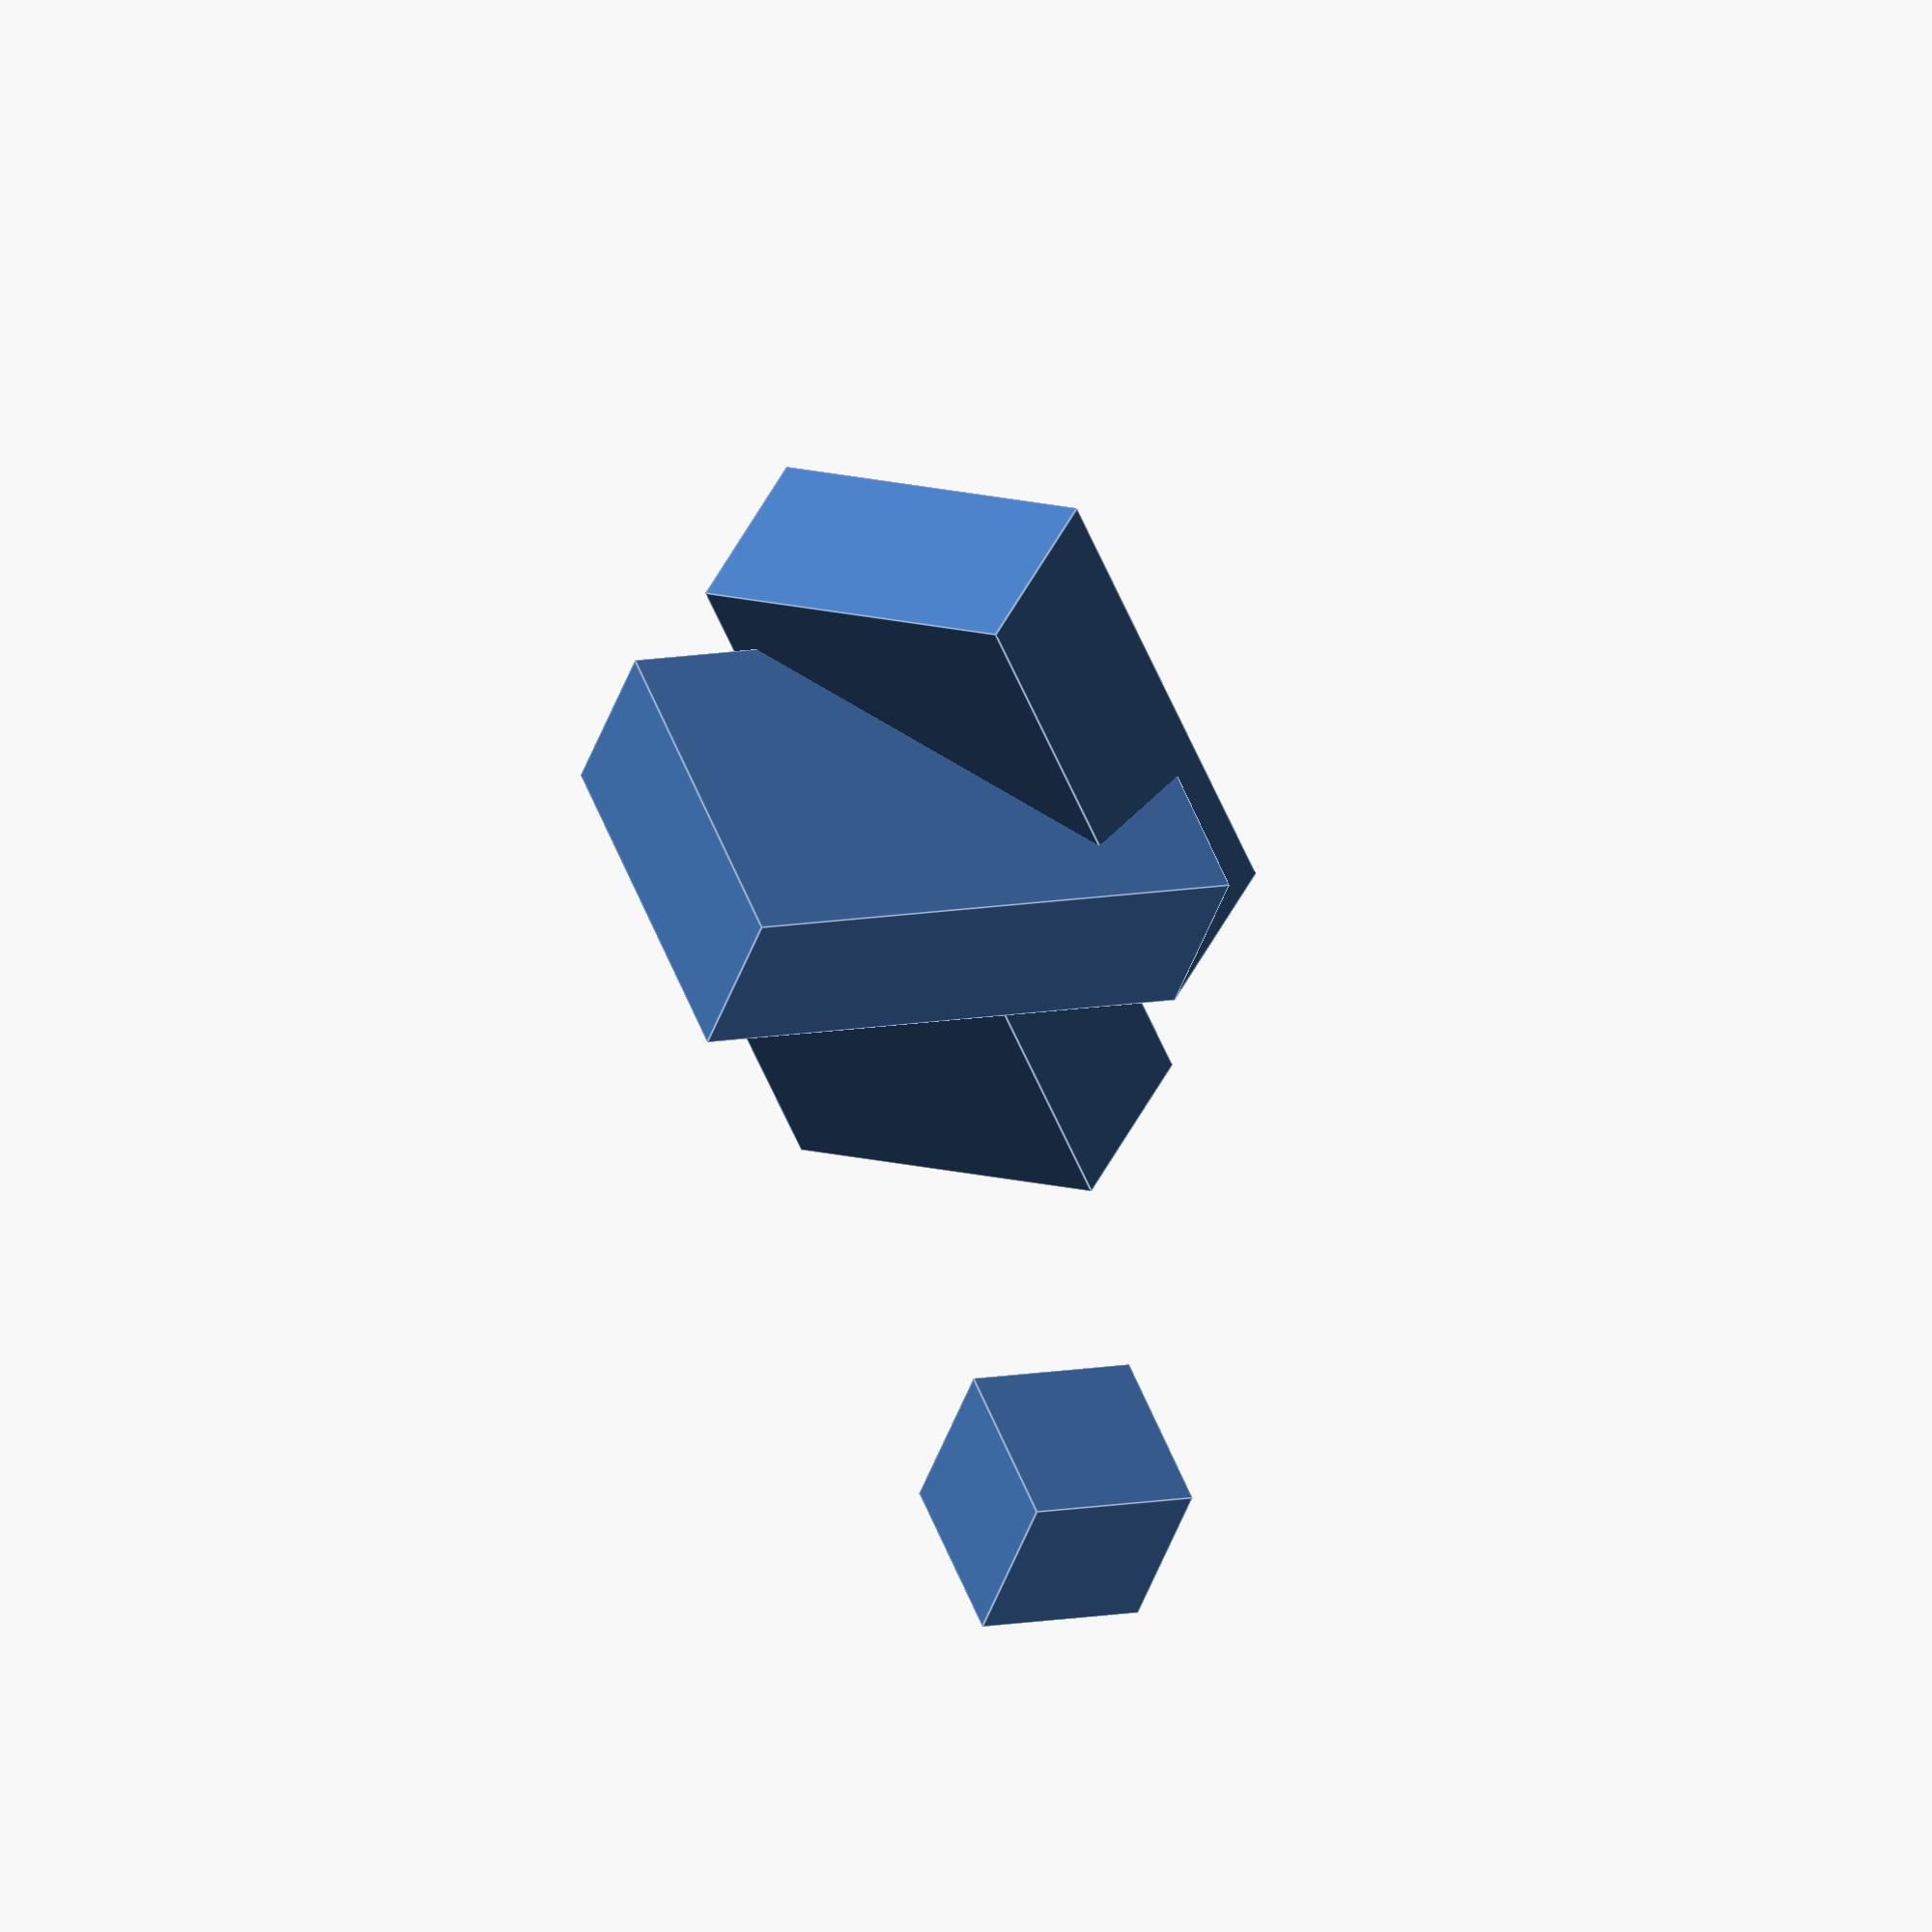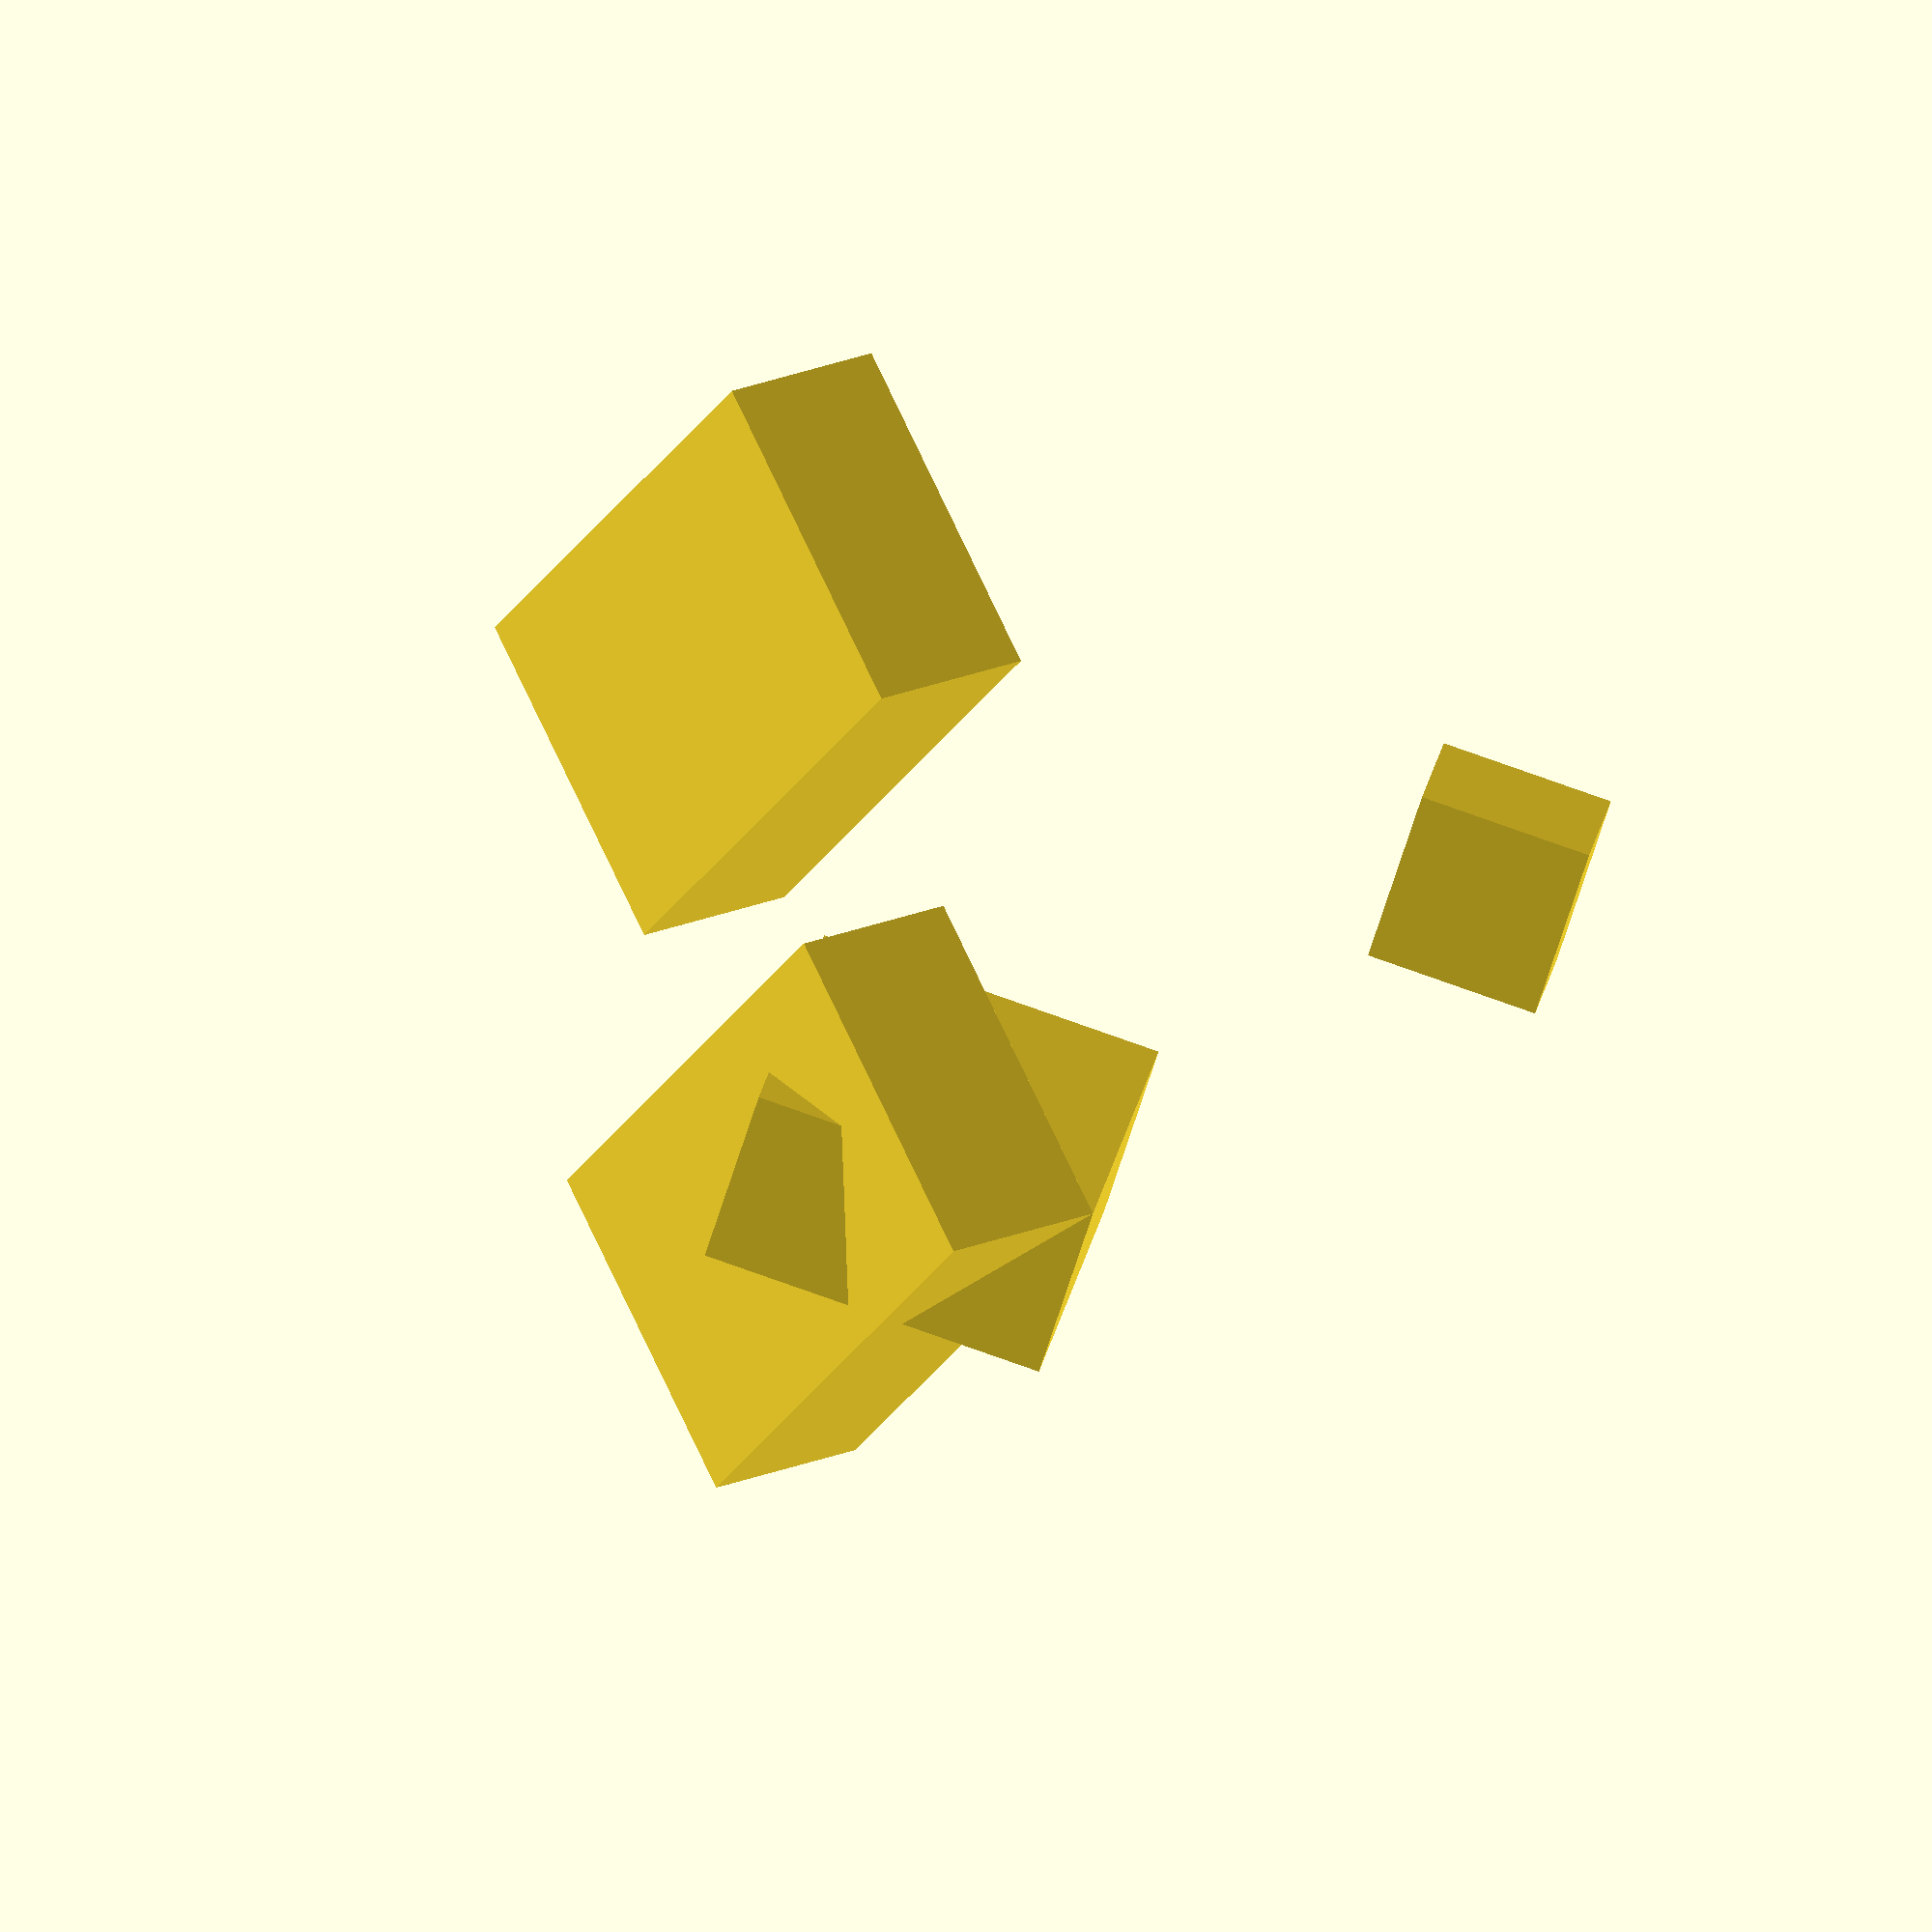
<openscad>
//Processing同様スラッシュ*2以降はコメントアウト（無効）

// 真ん中に箱を置く

cube(10); //単位はmm

translate([30,20,0]){//移動させる。中括弧は省略できるが見にくくなる
    //幅、奥行き、高さを別々にする、中心に配置する
    cube([10,20,30]);
}

translate([30,20,0]){//毎回原点から移動する
    rotate([40,45,70]){//x軸、y軸、z軸の周りに回転
     cube([10,20,30]);   
    }

}

rotate([40,45,70]){//毎回原点から移動する
    translate([30,20,0]){//x軸、y軸、z軸の周りに回転
     cube([10,20,30]);   
    }

}


</openscad>
<views>
elev=350.3 azim=310.7 roll=61.8 proj=o view=edges
elev=162.1 azim=252.1 roll=352.9 proj=o view=solid
</views>
